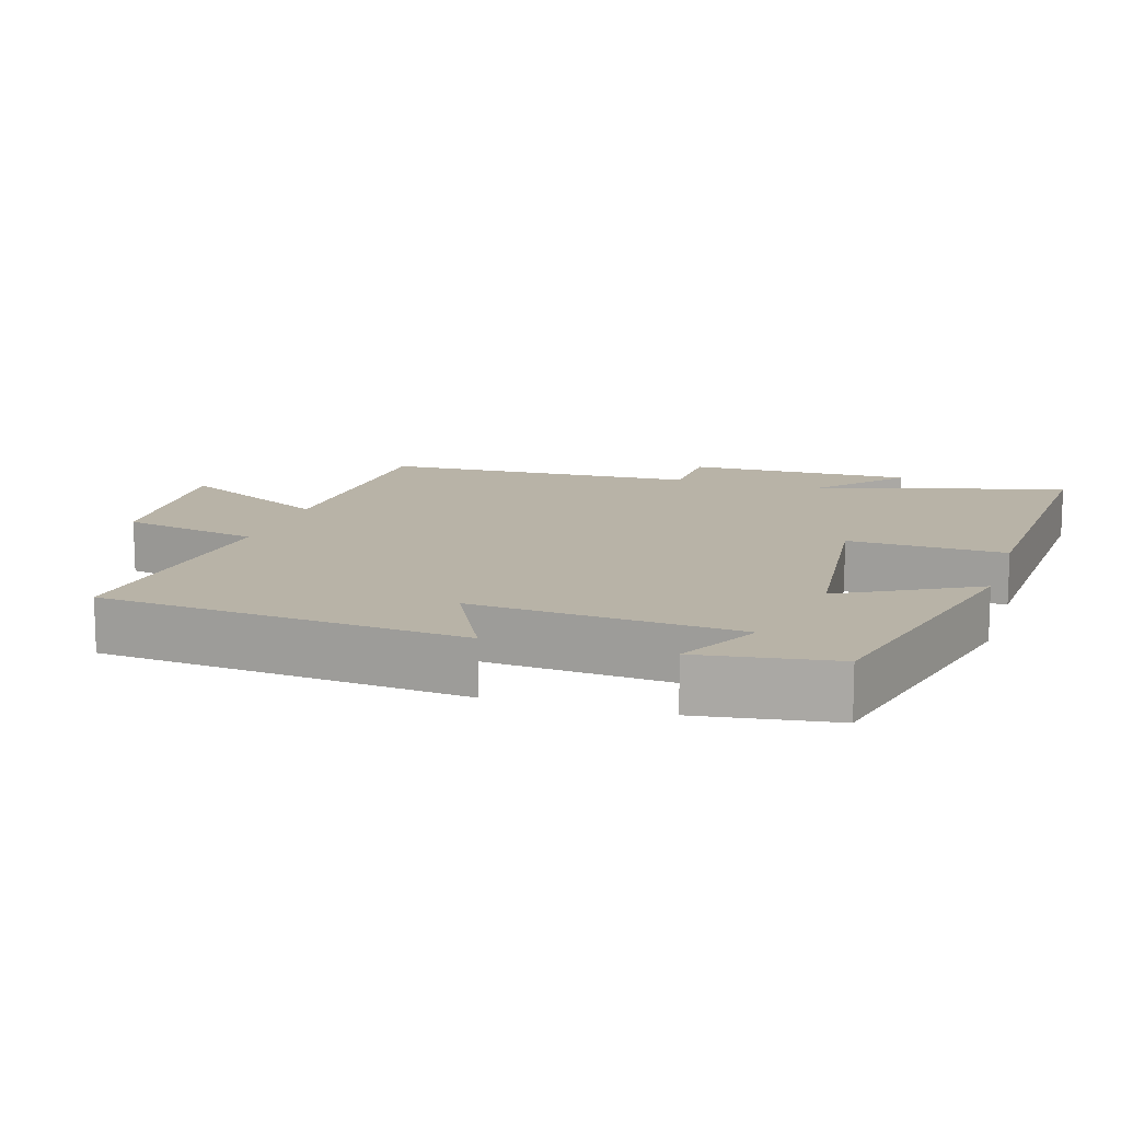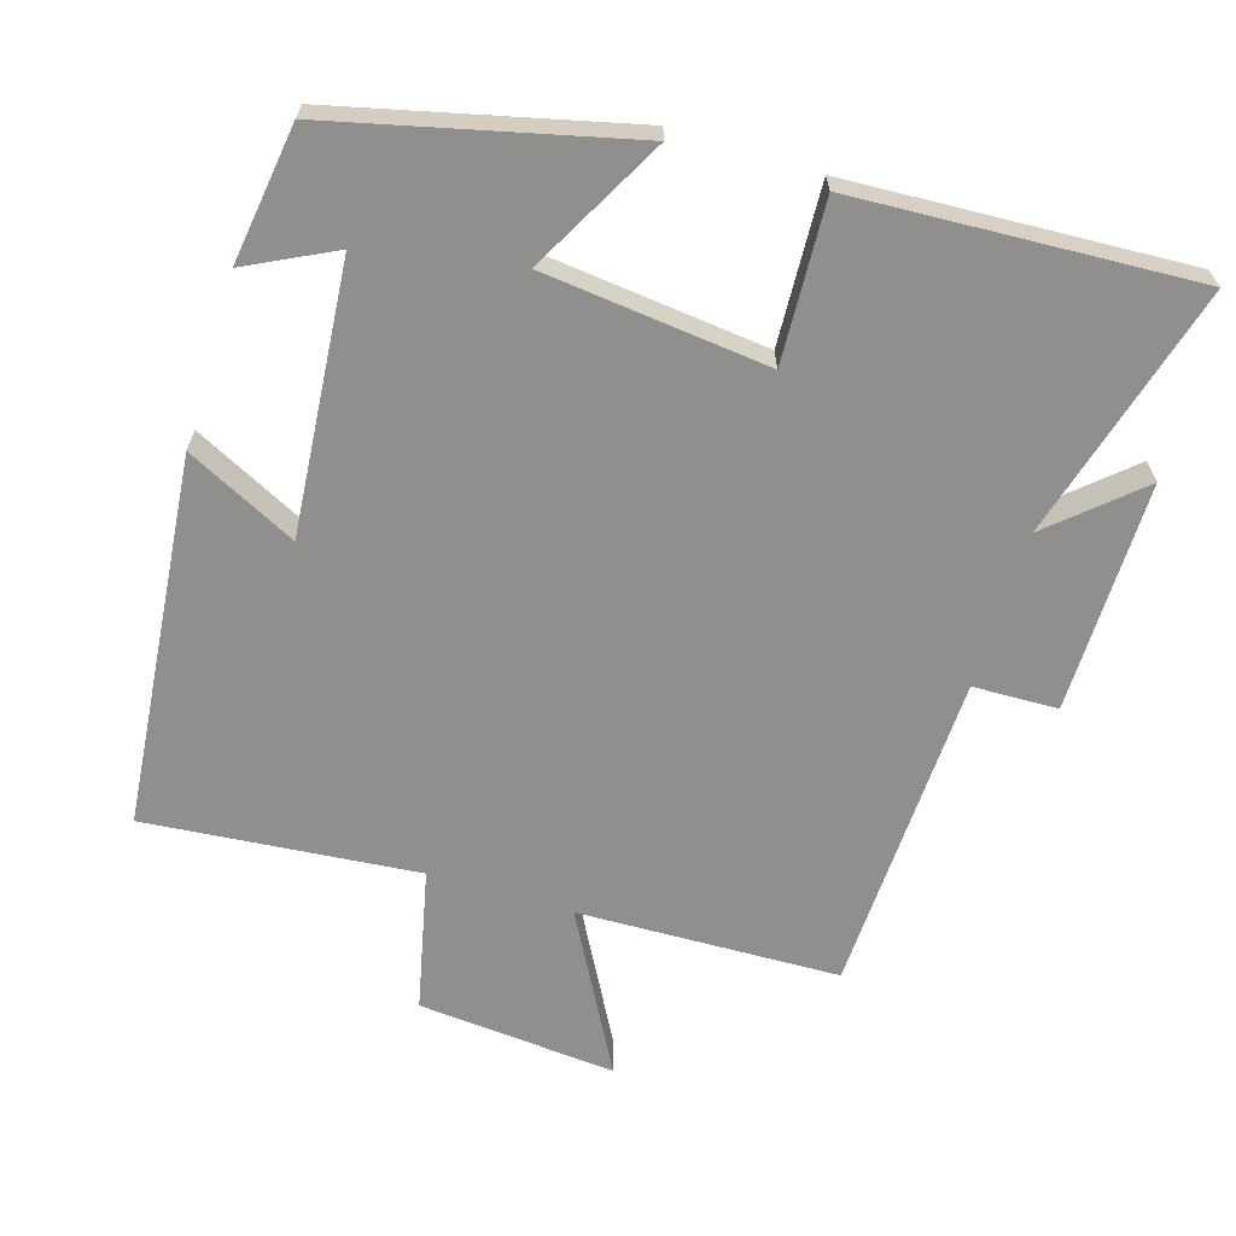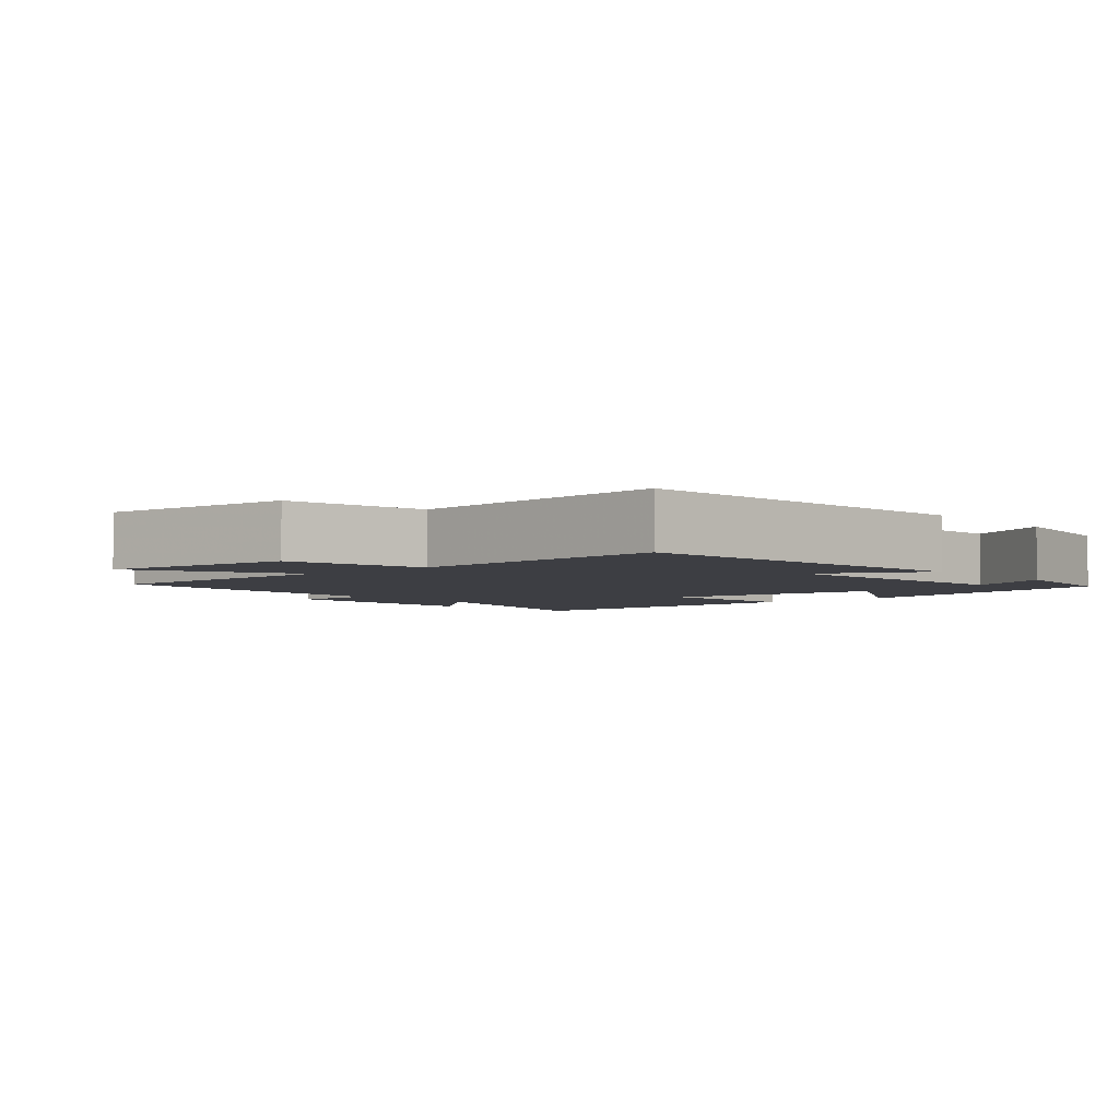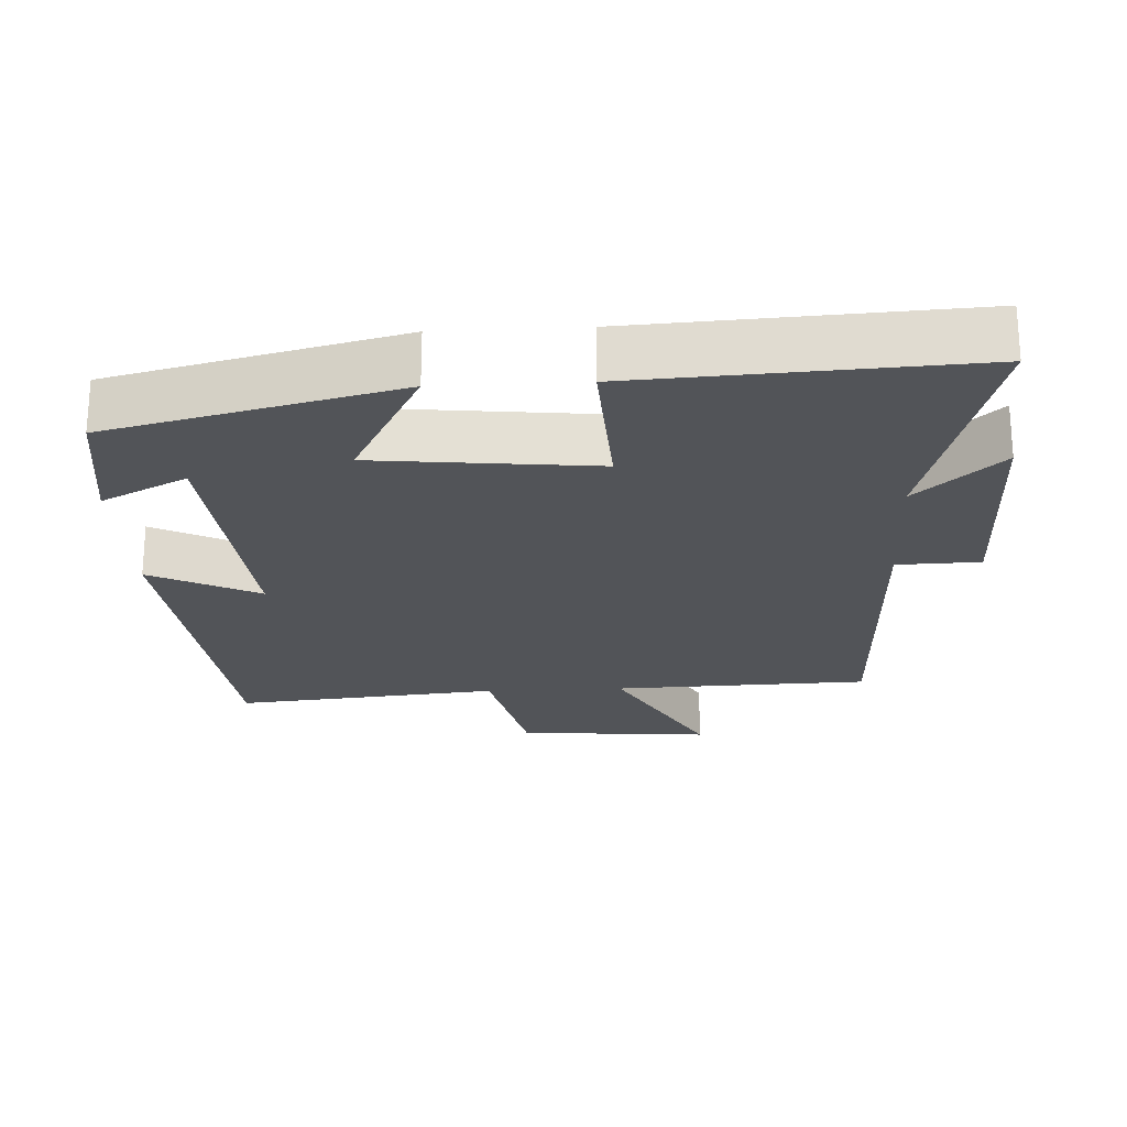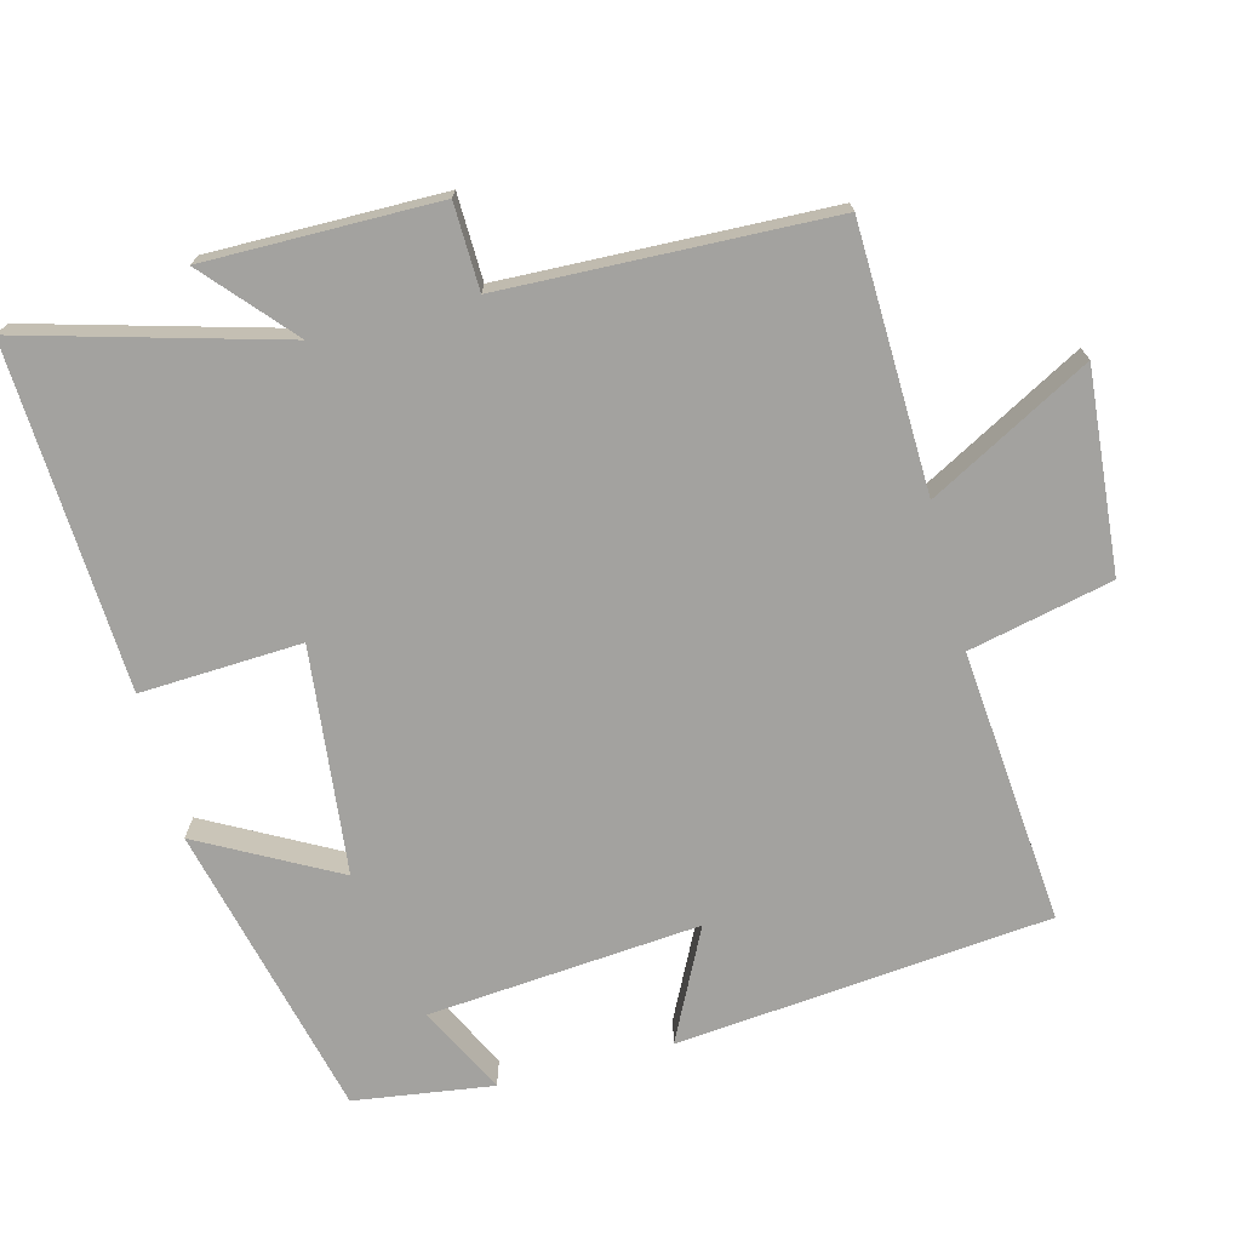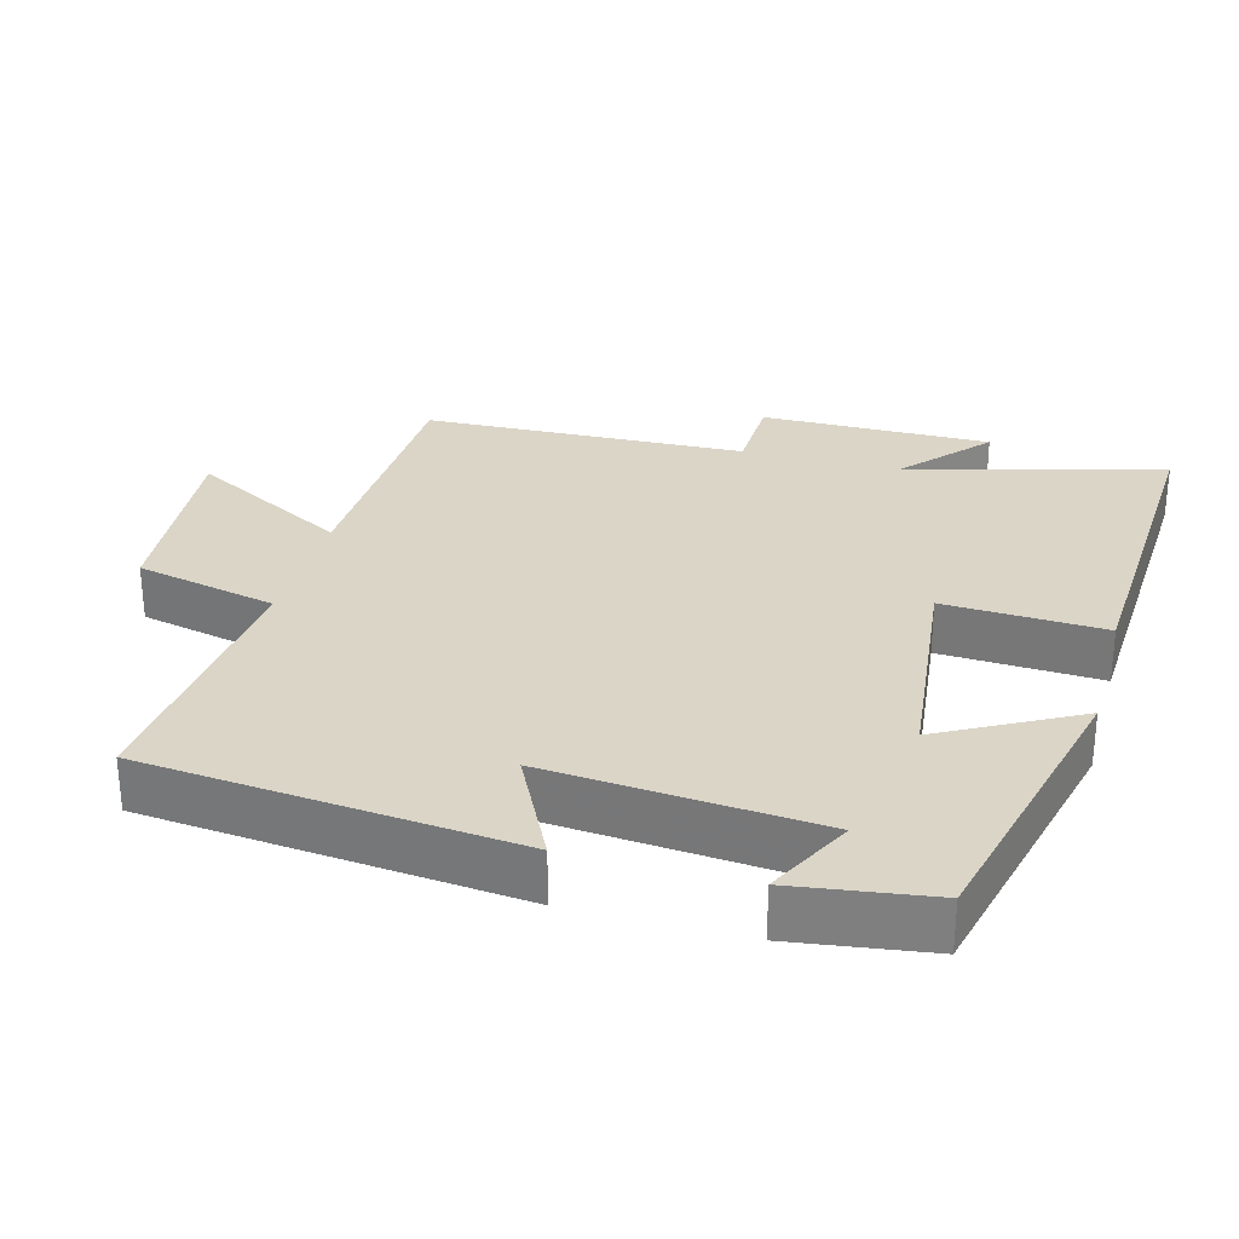
<metadata>
{"format":"obj","ext":"obj","renderer":"f3d","projection":"perspective","resolution":1024,"background":"white","views":[{"elev":12.7,"azim":107.2,"up":"+Y"},{"elev":-65.1,"azim":163.0,"up":"+Y"},{"elev":-3.7,"azim":40.6,"up":"+Y"},{"elev":-23.1,"azim":-176.9,"up":"+Y"},{"elev":-72.4,"azim":-75.4,"up":"+Y"},{"elev":29.0,"azim":105.3,"up":"+Y"}]}
</metadata>
<code>
v -0.598 0.07 -0.524
v -0.5 0.07 -0.172
v -0.619 0.07 -0.277
v -0.617 0.07 0.041
v -0.5 0.07 0.044
v -0.484 0.07 0.49
v -0.123 0.07 0.5
v -0.243 0.07 0.72
v 0.031 0.07 0.696
v 0.075 0.07 0.5
v 0.45 0.07 0.534
v 0.5 0.07 0.023
v 0.348 0.07 0.099
v 0.38 0.07 -0.273
v 0.5 0.07 -0.213
v 0.473 0.07 -0.403
v 0.069 0.07 -0.5
v 0.17 0.07 -0.313
v -0.14 0.07 -0.279
v -0.129 0.07 -0.5
v -0.598 0 -0.524
v -0.5 0 -0.172
v -0.619 0 -0.277
v -0.617 0 0.041
v -0.5 0 0.044
v -0.484 0 0.49
v -0.123 0 0.5
v -0.243 0 0.72
v 0.031 0 0.696
v 0.075 0 0.5
v 0.45 0 0.534
v 0.5 0 0.023
v 0.348 0 0.099
v 0.38 0 -0.273
v 0.5 0 -0.213
v 0.473 0 -0.403
v 0.069 0 -0.5
v 0.17 0 -0.313
v -0.14 0 -0.279
v -0.129 0 -0.5
f 19 20 1 2
f 18 19 2
f 16 17 18
f 14 15 16
f 14 16 18
f 13 14 18 2
f 10 11 12 13
f 7 8 9 10
f 5 6 7 10
f 5 10 13 2
f 2 3 4 5
f 22 21 40 39
f 22 39 38
f 38 37 36
f 36 35 34
f 38 36 34
f 22 38 34 33
f 33 32 31 30
f 30 29 28 27
f 30 27 26 25
f 22 33 30 25
f 25 24 23 22
f 1 21 22 2
f 2 22 23 3
f 3 23 24 4
f 4 24 25 5
f 5 25 26 6
f 6 26 27 7
f 7 27 28 8
f 8 28 29 9
f 9 29 30 10
f 10 30 31 11
f 11 31 32 12
f 12 32 33 13
f 13 33 34 14
f 14 34 35 15
f 15 35 36 16
f 16 36 37 17
f 17 37 38 18
f 18 38 39 19
f 19 39 40 20
f 20 40 21 1

</code>
